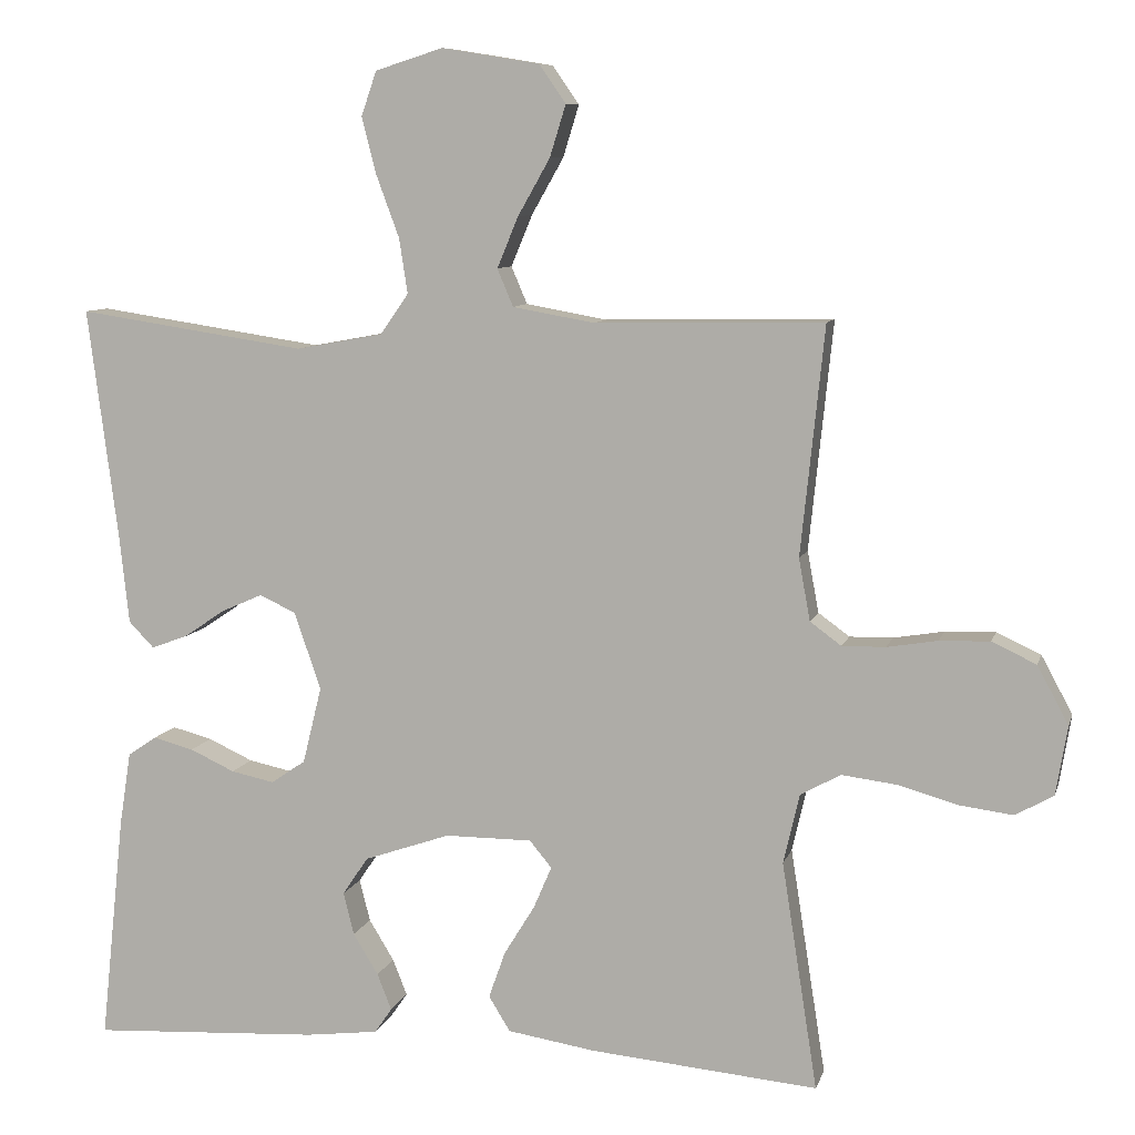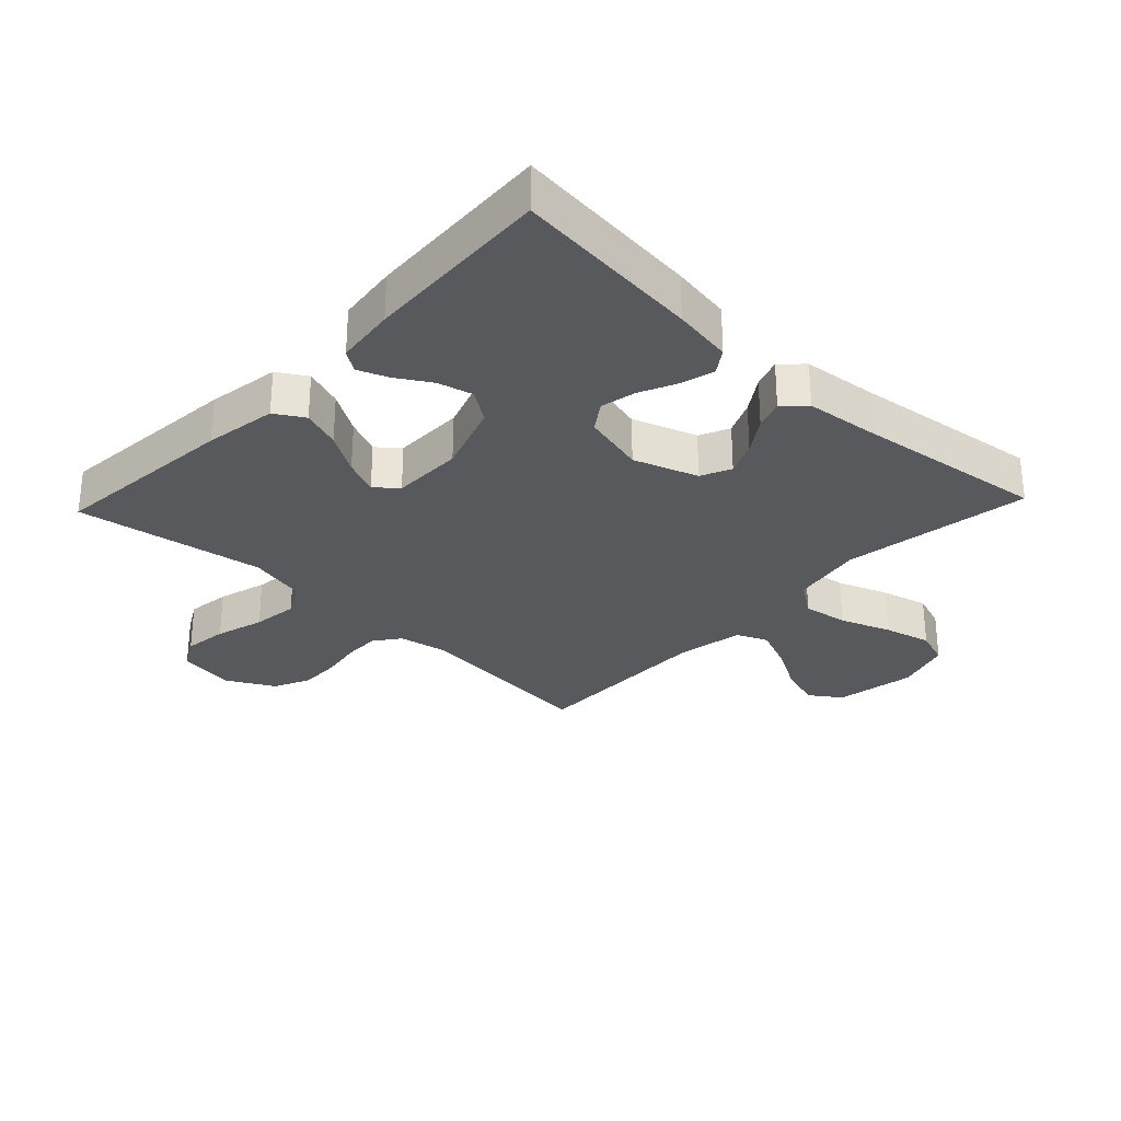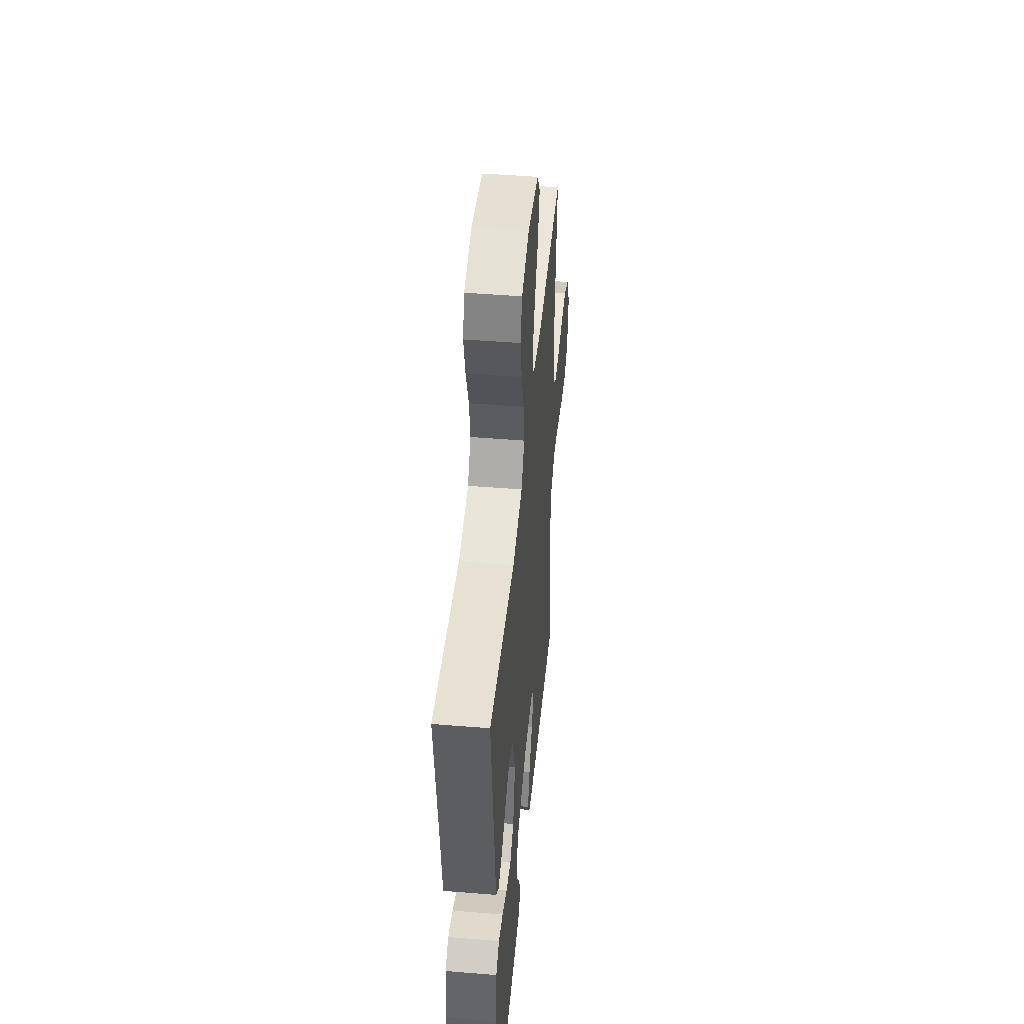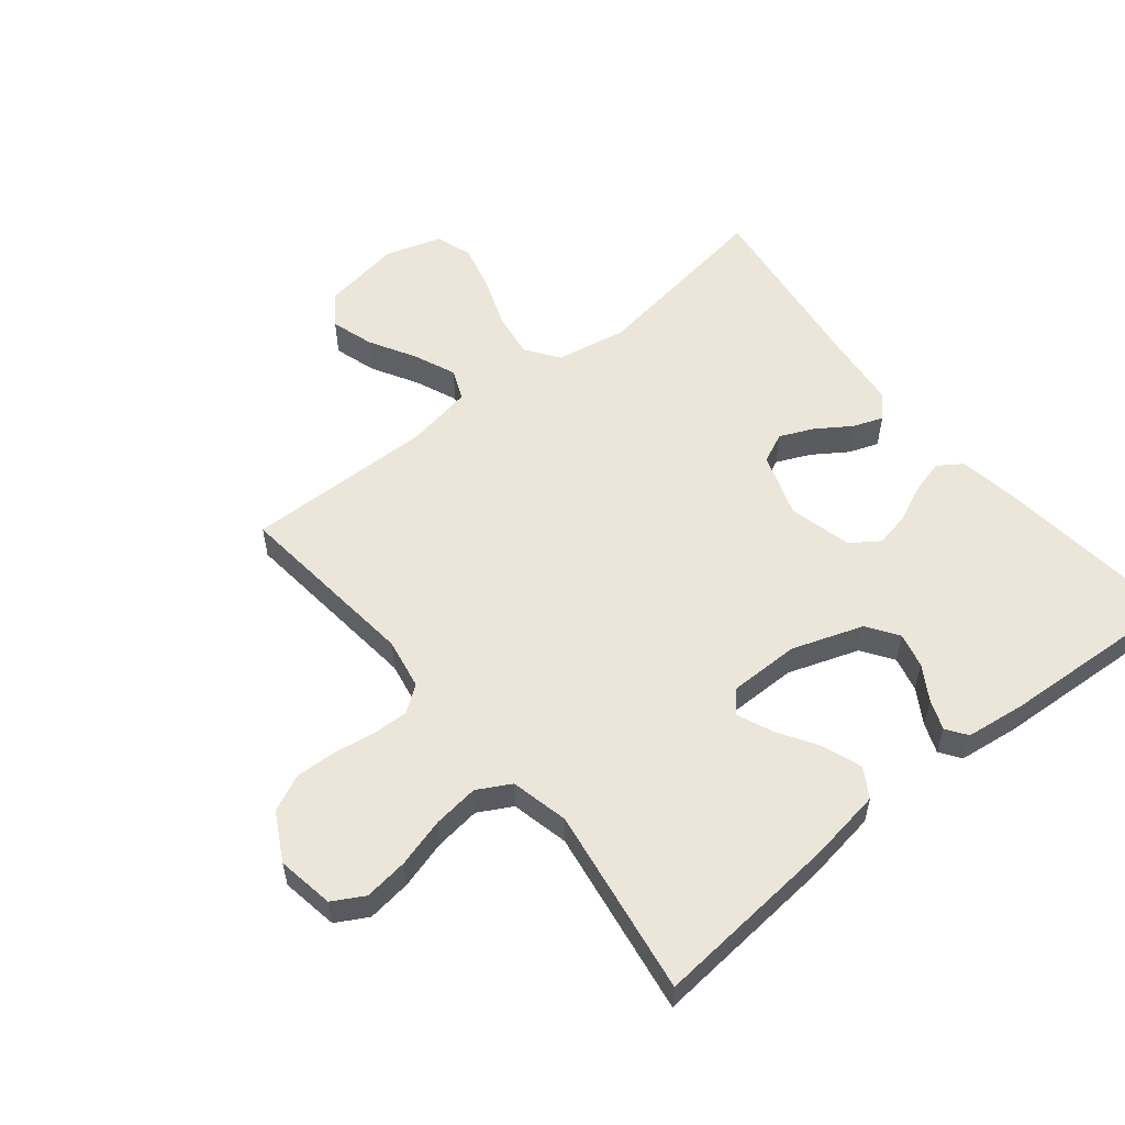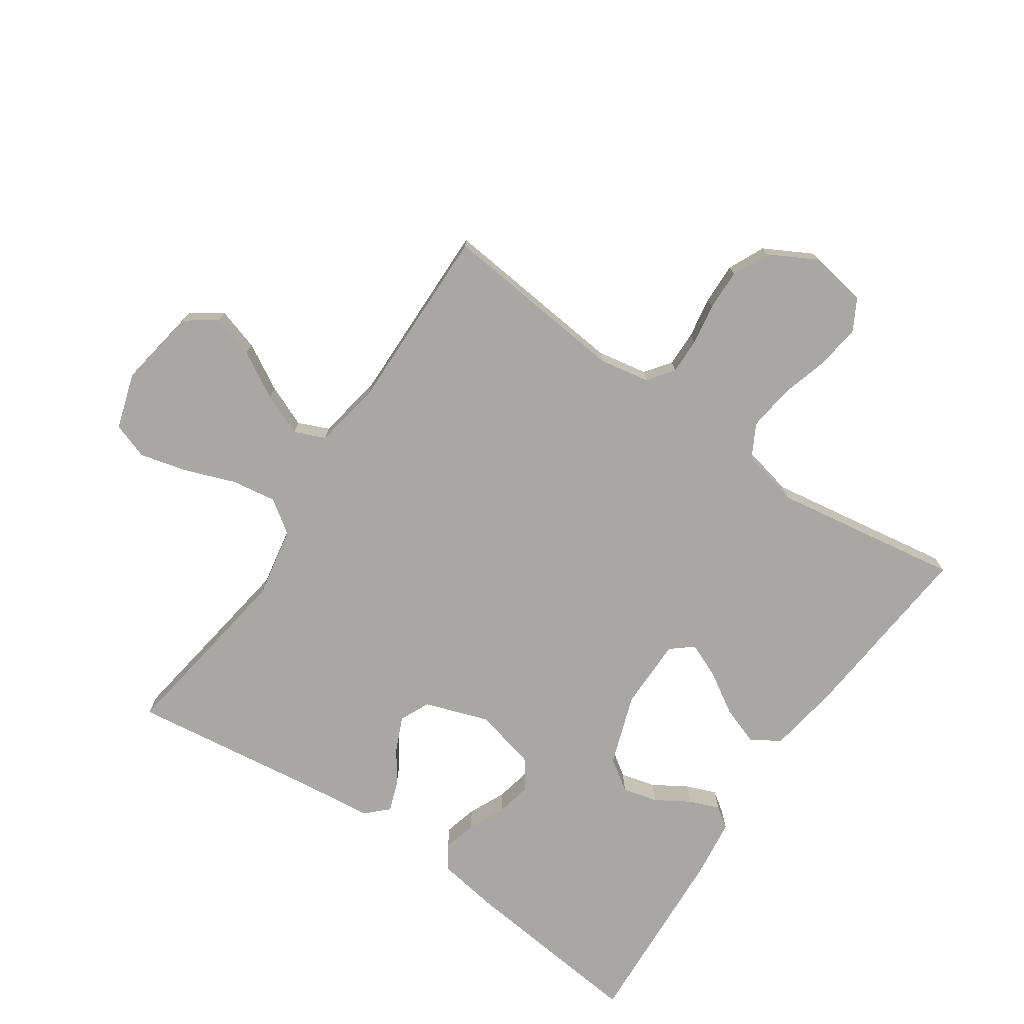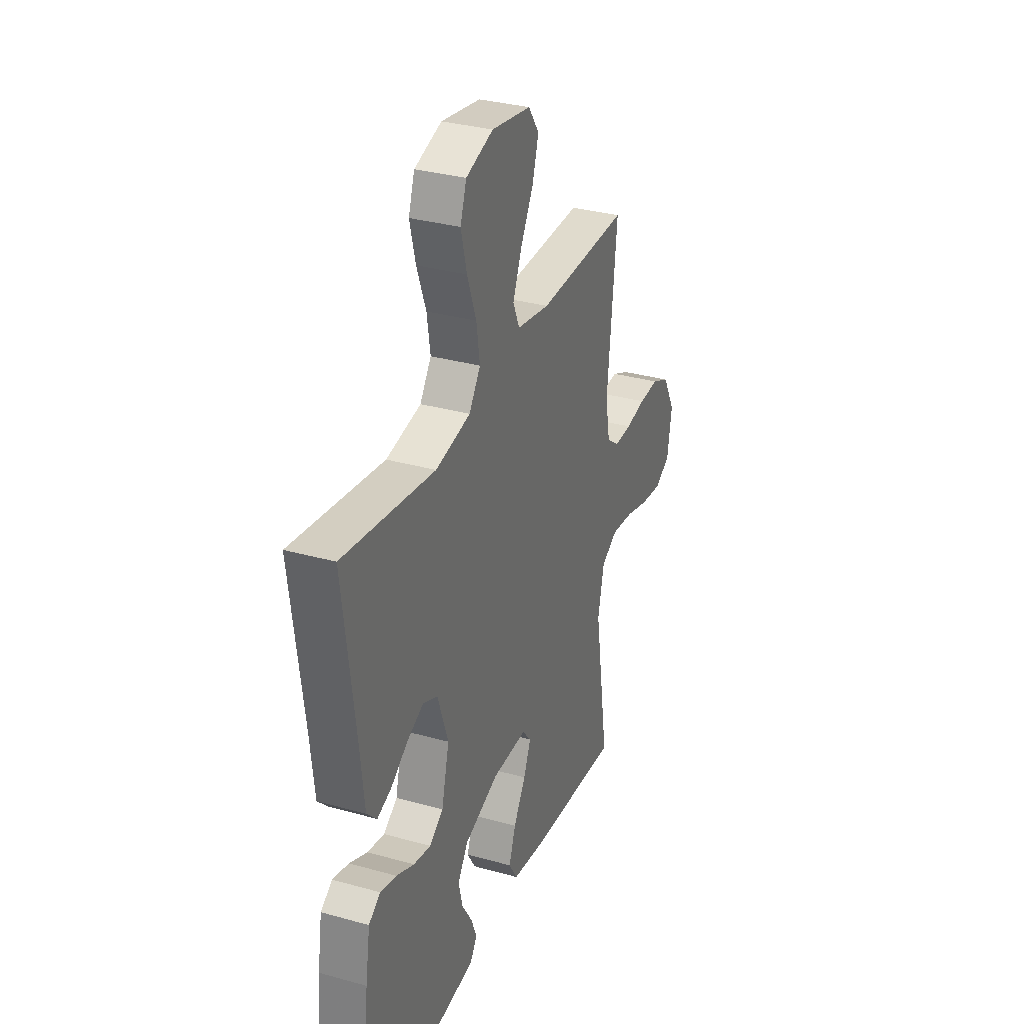
<metadata>
{"format":"obj","ext":"obj","renderer":"f3d","projection":"perspective","resolution":1024,"background":"white","views":[{"elev":8.6,"azim":14.0,"up":"+Z"},{"elev":-29.3,"azim":-133.4,"up":"+Y"},{"elev":46.9,"azim":-84.7,"up":"+Z"},{"elev":55.7,"azim":141.0,"up":"+Y"},{"elev":-74.7,"azim":55.7,"up":"+Y"},{"elev":32.5,"azim":-68.7,"up":"+Z"}]}
</metadata>
<code>
v 0.5 0.07 0.5
v 0.469 0.07 0.2
v 0.484 0.07 0.119
v 0.525 0.07 0.089
v 0.582 0.07 0.09
v 0.648 0.07 0.101
v 0.714 0.07 0.103
v 0.772 0.07 0.076
v 0.813 0.07 0
v 0.798 0.07 -0.091
v 0.748 0.07 -0.119
v 0.678 0.07 -0.11
v 0.6 0.07 -0.088
v 0.527 0.07 -0.079
v 0.474 0.07 -0.108
v 0.453 0.07 -0.2
v 0.5 0.07 -0.5
v 0.2 0.07 -0.473
v 0.085 0.07 -0.455
v 0.057 0.07 -0.409
v 0.079 0.07 -0.347
v 0.119 0.07 -0.282
v 0.143 0.07 -0.226
v 0.114 0.07 -0.191
v 0 0.07 -0.191
v -0.113 0.07 -0.23
v -0.147 0.07 -0.28
v -0.133 0.07 -0.336
v -0.1 0.07 -0.39
v -0.081 0.07 -0.438
v -0.104 0.07 -0.471
v -0.2 0.07 -0.483
v -0.5 0.07 -0.5
v -0.468 0.07 -0.2
v -0.453 0.07 -0.105
v -0.415 0.07 -0.079
v -0.362 0.07 -0.093
v -0.303 0.07 -0.12
v -0.246 0.07 -0.132
v -0.201 0.07 -0.101
v -0.176 0.07 0
v -0.211 0.07 0.102
v -0.259 0.07 0.124
v -0.313 0.07 0.1
v -0.368 0.07 0.063
v -0.415 0.07 0.046
v -0.448 0.07 0.08
v -0.461 0.07 0.2
v -0.5 0.07 0.5
v -0.2 0.07 0.455
v -0.086 0.07 0.476
v -0.049 0.07 0.529
v -0.06 0.07 0.601
v -0.09 0.07 0.682
v -0.109 0.07 0.757
v -0.089 0.07 0.815
v 0 0.07 0.843
v 0.128 0.07 0.822
v 0.163 0.07 0.772
v 0.142 0.07 0.704
v 0.1 0.07 0.63
v 0.072 0.07 0.563
v 0.093 0.07 0.514
v 0.2 0.07 0.495
v 0.5 0 0.5
v 0.469 0 0.2
v 0.484 0 0.119
v 0.525 0 0.089
v 0.582 0 0.09
v 0.648 0 0.101
v 0.714 0 0.103
v 0.772 0 0.076
v 0.813 0 0
v 0.798 0 -0.091
v 0.748 0 -0.119
v 0.678 0 -0.11
v 0.6 0 -0.088
v 0.527 0 -0.079
v 0.474 0 -0.108
v 0.453 0 -0.2
v 0.5 0 -0.5
v 0.2 0 -0.473
v 0.085 0 -0.455
v 0.057 0 -0.409
v 0.079 0 -0.347
v 0.119 0 -0.282
v 0.143 0 -0.226
v 0.114 0 -0.191
v 0 0 -0.191
v -0.113 0 -0.23
v -0.147 0 -0.28
v -0.133 0 -0.336
v -0.1 0 -0.39
v -0.081 0 -0.438
v -0.104 0 -0.471
v -0.2 0 -0.483
v -0.5 0 -0.5
v -0.468 0 -0.2
v -0.453 0 -0.105
v -0.415 0 -0.079
v -0.362 0 -0.093
v -0.303 0 -0.12
v -0.246 0 -0.132
v -0.201 0 -0.101
v -0.176 0 0
v -0.211 0 0.102
v -0.259 0 0.124
v -0.313 0 0.1
v -0.368 0 0.063
v -0.415 0 0.046
v -0.448 0 0.08
v -0.461 0 0.2
v -0.5 0 0.5
v -0.2 0 0.455
v -0.086 0 0.476
v -0.049 0 0.529
v -0.06 0 0.601
v -0.09 0 0.682
v -0.109 0 0.757
v -0.089 0 0.815
v 0 0 0.843
v 0.128 0 0.822
v 0.163 0 0.772
v 0.142 0 0.704
v 0.1 0 0.63
v 0.072 0 0.563
v 0.093 0 0.514
v 0.2 0 0.495
f 59 60 61
f 58 59 61
f 57 58 61
f 56 57 61
f 55 56 61
f 54 55 61
f 53 54 61
f 52 53 61 62
f 51 52 62 63
f 48 49 50
f 48 50 51
f 47 48 51
f 46 47 51
f 45 46 51
f 44 45 51
f 51 63 64
f 44 51 64
f 43 44 64
f 36 37 38
f 35 36 38
f 34 35 38
f 33 34 38
f 32 33 38
f 31 32 38
f 30 31 38
f 29 30 38
f 28 29 38
f 27 28 38 39
f 26 27 39 40
f 20 21 22
f 19 20 22
f 18 19 22
f 17 18 22
f 16 17 22
f 15 16 22 23
f 14 15 23 24
f 11 12 13
f 10 11 13
f 9 10 13
f 8 9 13
f 7 8 13
f 6 7 13
f 5 6 13
f 4 5 13 14
f 14 24 25
f 4 14 25
f 3 4 25
f 64 1 2
f 43 64 2
f 42 43 2
f 26 40 41
f 25 26 41
f 25 41 42
f 3 25 42
f 2 3 42
f 125 124 123
f 125 123 122
f 125 122 121
f 125 121 120
f 125 120 119
f 125 119 118
f 125 118 117
f 126 125 117 116
f 127 126 116 115
f 114 113 112
f 115 114 112
f 115 112 111
f 115 111 110
f 115 110 109
f 115 109 108
f 128 127 115
f 128 115 108
f 128 108 107
f 102 101 100
f 102 100 99
f 102 99 98
f 102 98 97
f 102 97 96
f 102 96 95
f 102 95 94
f 102 94 93
f 102 93 92
f 103 102 92 91
f 104 103 91 90
f 86 85 84
f 86 84 83
f 86 83 82
f 86 82 81
f 86 81 80
f 87 86 80 79
f 88 87 79 78
f 77 76 75
f 77 75 74
f 77 74 73
f 77 73 72
f 77 72 71
f 77 71 70
f 77 70 69
f 78 77 69 68
f 89 88 78
f 89 78 68
f 89 68 67
f 66 65 128
f 66 128 107
f 66 107 106
f 105 104 90
f 105 90 89
f 106 105 89
f 106 89 67
f 106 67 66
f 1 65 66 2
f 2 66 67 3
f 3 67 68 4
f 4 68 69 5
f 5 69 70 6
f 6 70 71 7
f 7 71 72 8
f 8 72 73 9
f 9 73 74 10
f 10 74 75 11
f 11 75 76 12
f 12 76 77 13
f 13 77 78 14
f 14 78 79 15
f 15 79 80 16
f 16 80 81 17
f 17 81 82 18
f 18 82 83 19
f 19 83 84 20
f 20 84 85 21
f 21 85 86 22
f 22 86 87 23
f 23 87 88 24
f 24 88 89 25
f 25 89 90 26
f 26 90 91 27
f 27 91 92 28
f 28 92 93 29
f 29 93 94 30
f 30 94 95 31
f 31 95 96 32
f 32 96 97 33
f 33 97 98 34
f 34 98 99 35
f 35 99 100 36
f 36 100 101 37
f 37 101 102 38
f 38 102 103 39
f 39 103 104 40
f 40 104 105 41
f 41 105 106 42
f 42 106 107 43
f 43 107 108 44
f 44 108 109 45
f 45 109 110 46
f 46 110 111 47
f 47 111 112 48
f 48 112 113 49
f 49 113 114 50
f 50 114 115 51
f 51 115 116 52
f 52 116 117 53
f 53 117 118 54
f 54 118 119 55
f 55 119 120 56
f 56 120 121 57
f 57 121 122 58
f 58 122 123 59
f 59 123 124 60
f 60 124 125 61
f 61 125 126 62
f 62 126 127 63
f 63 127 128 64
f 64 128 65 1

</code>
